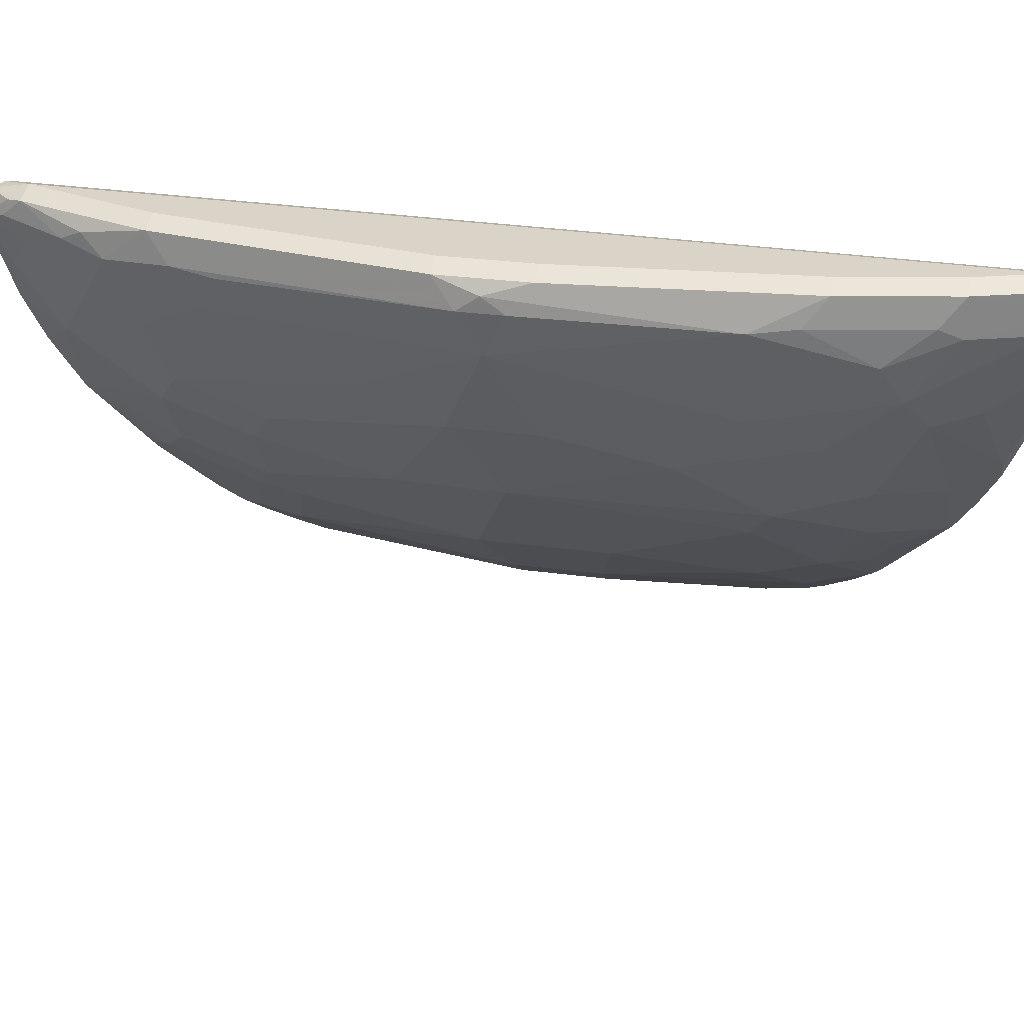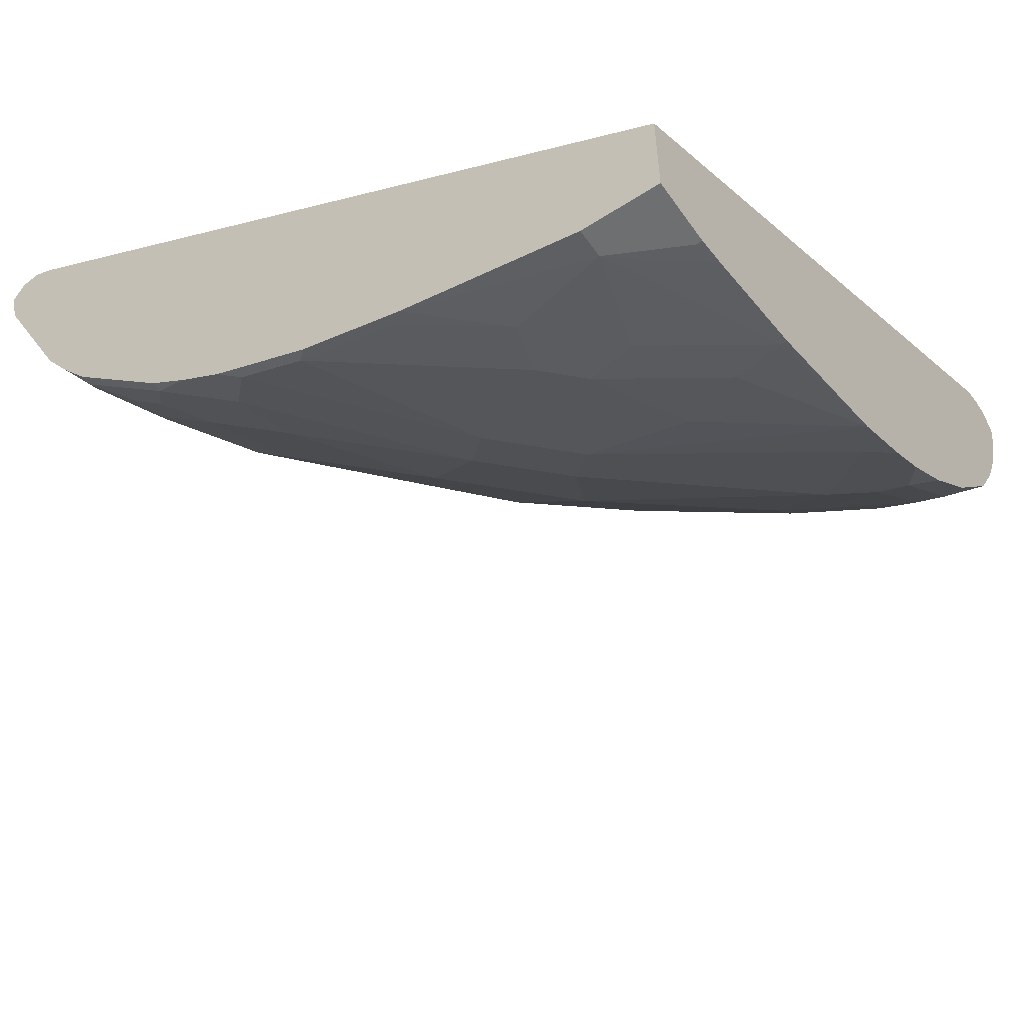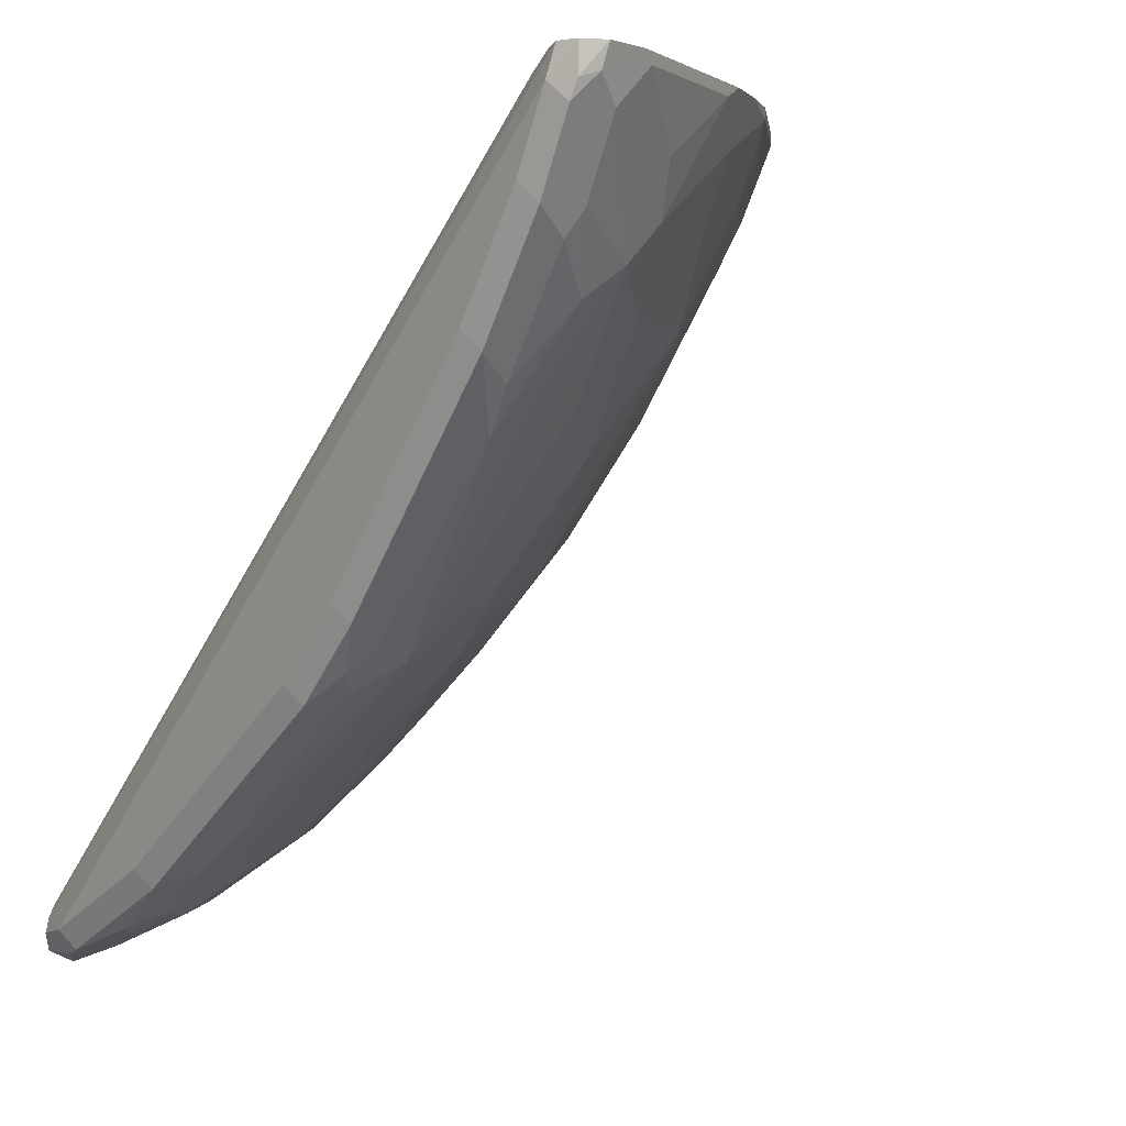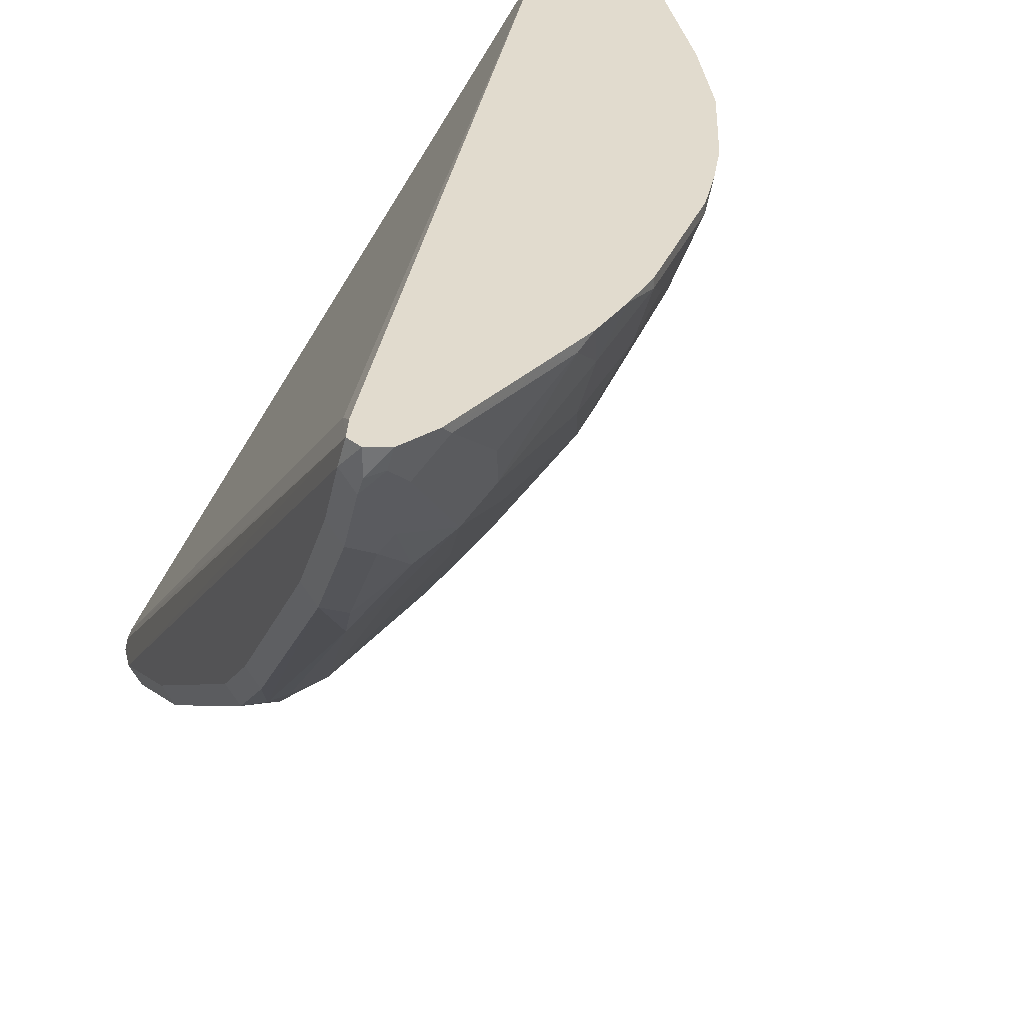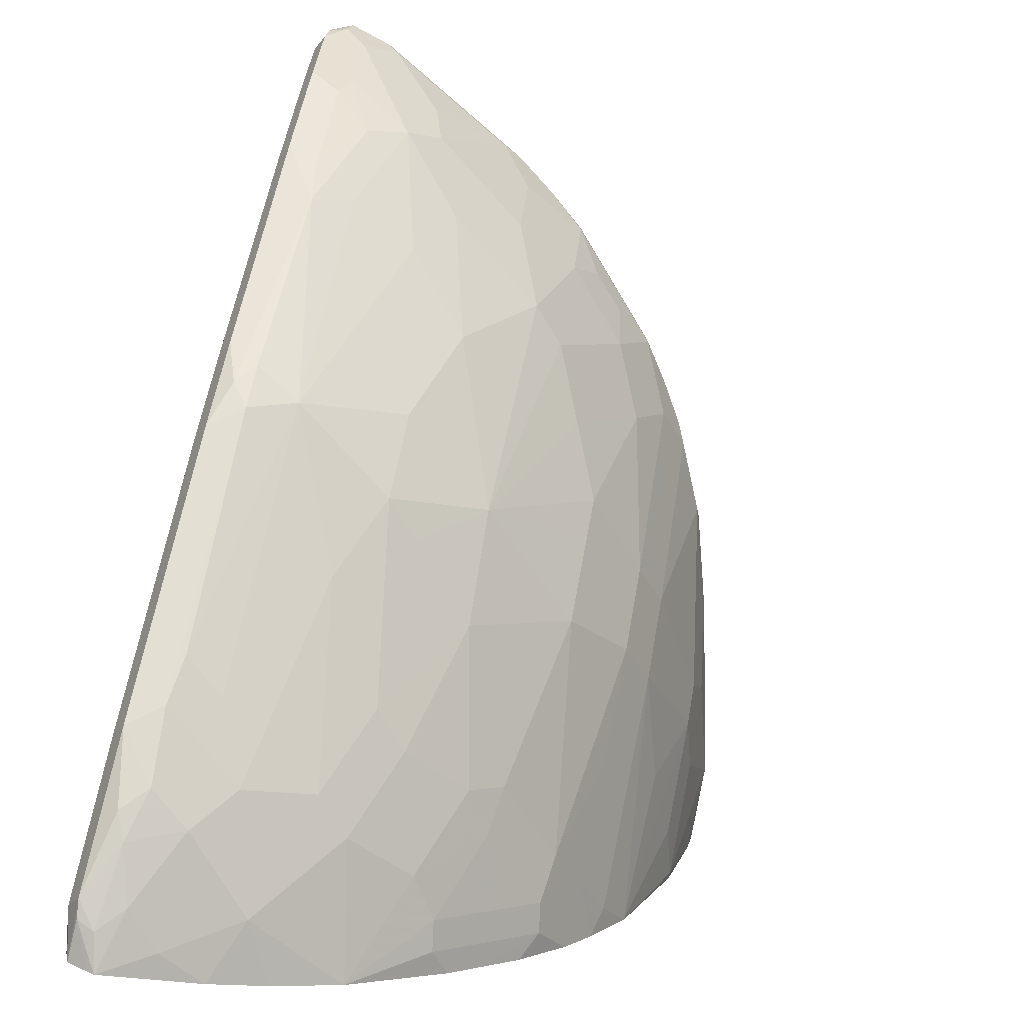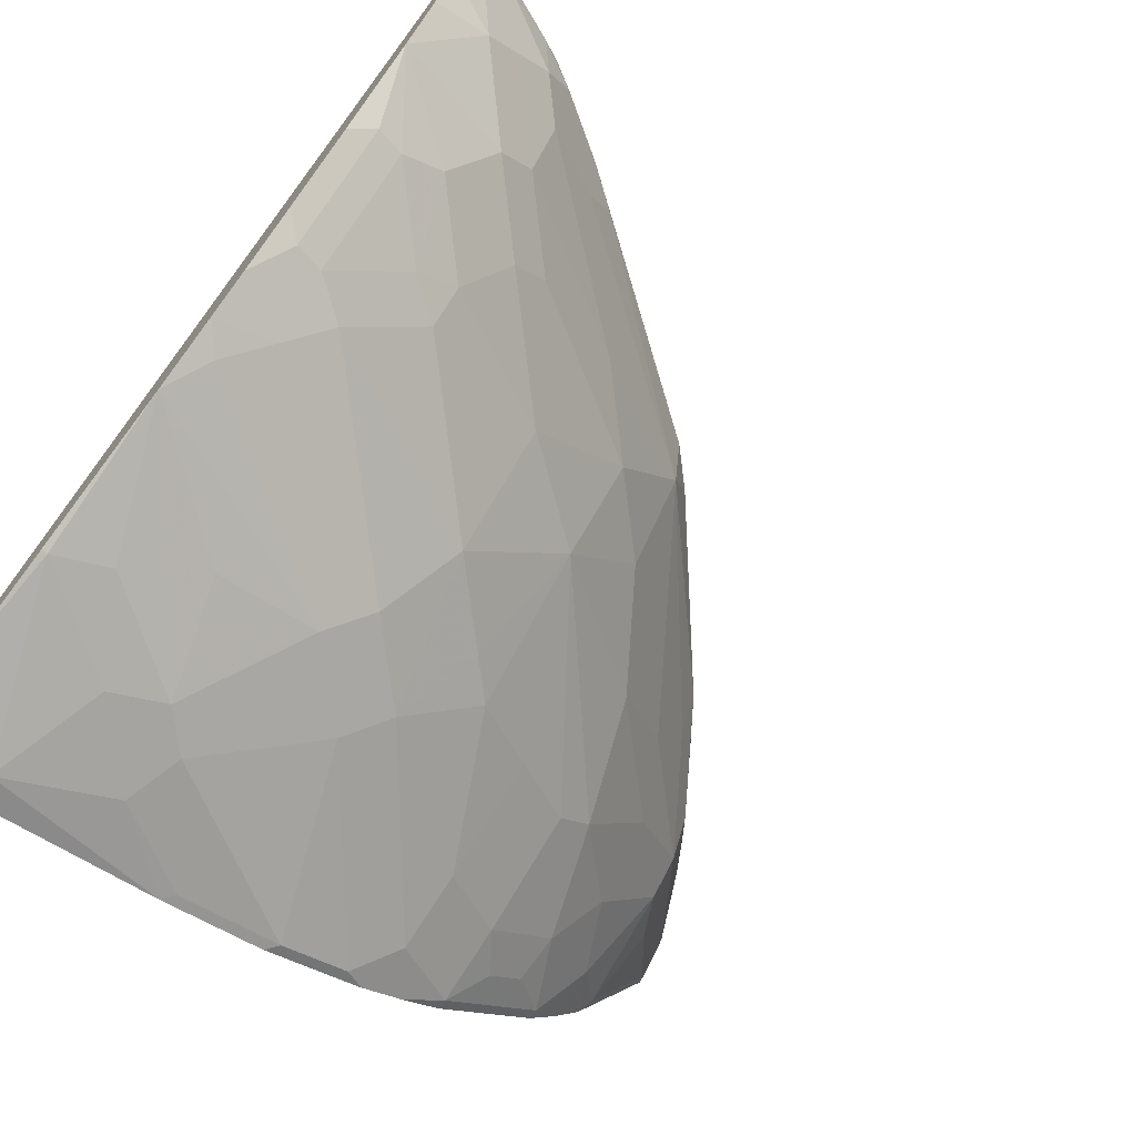
<metadata>
{"format":"obj","ext":"obj","renderer":"f3d","projection":"perspective","resolution":1024,"background":"white","views":[{"elev":28.7,"azim":-123.3,"up":"+Y"},{"elev":-54.5,"azim":34.4,"up":"+Y"},{"elev":0.4,"azim":-128.8,"up":"+Z"},{"elev":33.8,"azim":-114.5,"up":"+Z"},{"elev":-76.6,"azim":-104.0,"up":"+Z"},{"elev":-72.3,"azim":142.3,"up":"+Y"}]}
</metadata>
<code>
v -0.3729 0.1655 -0.8804
v -0.3729 0.1696 -0.8785
v -0.3729 0.1083 -0.8613
v -0.387 0.136 -0.8681
v -0.4079 0.1569 -0.8681
v -0.394 0.1708 -0.875
v -0.3974 0.1813 -0.8716
v -0.3729 0.1811 -0.8728
v -0.3729 0.07456 -0.8458
v -0.4079 0.09413 -0.8471
v -0.4393 0.1673 -0.8576
v -0.4289 0.115 -0.8471
v -0.4497 0.136 -0.8471
v -0.4079 0.183 -0.8681
v -0.38 0.1848 -0.8611
v -0.3729 0.1833 -0.8625
v -0.3974 0.1883 -0.8576
v -0.3729 0.03472 -0.8228
v -0.4497 0.05226 -0.8053
v -0.4672 0.1604 -0.8436
v -0.4533 0.1743 -0.8506
v -0.4707 0.07319 -0.8053
v -0.4707 0.115 -0.8262
v -0.4881 0.1394 -0.8228
v -0.4393 0.1883 -0.8367
v -0.4916 0.183 -0.8262
v -0.3729 0.1811 -0.8539
v -0.8367 0.1883 -0.4393
v -0.84 0.1849 -0.4225
v -0.3729 -0.02274 -0.7758
v -0.387 -0.01043 -0.7844
v -0.4044 -0.006966 -0.7809
v -0.4289 0.01043 -0.7844
v -0.4916 0.03136 -0.7635
v -0.5125 0.05226 -0.7635
v -0.5056 0.1638 -0.8193
v -0.617 0.07319 -0.7007
v -0.5752 0.09413 -0.7425
v -0.5125 0.136 -0.8053
v -0.4811 0.1883 -0.8158
v -0.638 0.183 -0.7216
v -0.3729 0.1778 -0.8471
v -0.8158 0.1883 -0.4811
v -0.8262 0.183 -0.4916
v -0.8471 0.183 -0.4497
v -0.8506 0.1813 -0.4225
v -0.8262 0.1778 -0.4225
v -0.8088 0.1743 -0.4323
v -0.3729 -0.04367 -0.7549
v -0.387 -0.07319 -0.7216
v -0.4044 -0.0488 -0.7391
v -0.4463 -0.02786 -0.7391
v -0.4707 -0.01043 -0.7425
v -0.5543 0.01043 -0.7007
v -0.5962 0.05226 -0.7007
v -0.5299 0.1604 -0.8018
v -0.6519 0.1638 -0.7147
v -0.6136 0.01393 -0.6554
v -0.6589 0.07319 -0.6589
v -0.6589 0.136 -0.7007
v -0.6275 0.1883 -0.7112
v -0.6624 0.1743 -0.7042
v -0.6589 0.183 -0.7007
v -0.6484 0.1883 -0.6903
v -0.3729 -0.1254 -0.4225
v -0.7739 0.1883 -0.5439
v -0.8193 0.1638 -0.5055
v -0.8541 0.1708 -0.4358
v -0.7844 0.183 -0.5543
v -0.8506 0.1813 -0.4393
v -0.8568 0.1682 -0.4225
v -0.8137 0.1694 -0.4225
v -0.3729 -0.06457 -0.7339
v -0.3729 -0.09277 -0.6994
v -0.4289 -0.07319 -0.7007
v -0.4044 -0.06969 -0.7182
v -0.4707 -0.03136 -0.7216
v -0.5543 -0.05226 -0.638
v -0.6728 0.1638 -0.6937
v -0.5962 -0.05226 -0.5962
v -0.617 -0.05226 -0.5752
v -0.6589 -0.03136 -0.5543
v -0.7007 -0.01043 -0.5334
v -0.7216 0.01043 -0.5334
v -0.7007 0.05226 -0.5962
v -0.7007 0.115 -0.638
v -0.7635 0.136 -0.5752
v -0.76 0.1604 -0.5927
v -0.6798 0.183 -0.6798
v -0.6693 0.1883 -0.6693
v -0.3729 -0.1883 -0.4225
v -0.8018 0.1394 -0.5299
v -0.8262 0.1569 -0.4916
v -0.7774 0.1638 -0.5683
v -0.8471 0.1569 -0.4497
v -0.8503 0.1422 -0.4225
v -0.3729 -0.1095 -0.6743
v -0.4079 -0.09413 -0.6798
v -0.4707 -0.09413 -0.638
v -0.5334 -0.09413 -0.5962
v -0.5543 -0.09413 -0.5752
v -0.5752 -0.09413 -0.5543
v -0.6589 -0.07319 -0.4916
v -0.7007 -0.05226 -0.4707
v -0.7426 -0.01043 -0.4707
v -0.7635 0.03136 -0.4916
v -0.7635 0.07319 -0.5334
v -0.8053 0.115 -0.5125
v -0.7426 0.09413 -0.5752
v -0.4184 -0.1883 -0.4225
v -0.3729 -0.1883 -0.4602
v -0.8471 0.136 -0.4288
v -0.8193 0.1011 -0.4637
v -0.8262 0.09413 -0.4288
v -0.82 0.08156 -0.4225
v -0.3729 -0.1326 -0.6346
v -0.387 -0.115 -0.6589
v -0.4497 -0.115 -0.6171
v -0.5125 -0.115 -0.5752
v -0.5543 -0.115 -0.5334
v -0.6589 -0.09413 -0.4497
v -0.7007 -0.07319 -0.4288
v -0.7182 -0.0488 -0.4462
v -0.7635 -0.01043 -0.4288
v -0.7844 0.03136 -0.4497
v -0.7391 -0.02786 -0.4462
v -0.8053 0.09413 -0.4916
v -0.5272 -0.16 -0.4225
v -0.4184 -0.1883 -0.4393
v -0.3729 -0.1848 -0.4777
v -0.3766 -0.1883 -0.4602
v -0.8053 0.05226 -0.4288
v -0.799 0.03973 -0.4225
v -0.3729 -0.1673 -0.5439
v -0.3766 -0.1673 -0.5439
v -0.4079 -0.1569 -0.5543
v -0.4707 -0.1569 -0.5125
v -0.4497 -0.136 -0.5752
v -0.5962 -0.136 -0.4288
v -0.638 -0.115 -0.4288
v -0.4916 -0.1569 -0.4916
v -0.6505 -0.1088 -0.4225
v -0.6769 -0.09118 -0.4225
v -0.7007 -0.07319 -0.4225
v -0.7426 -0.03136 -0.4288
v -0.7815 0.01338 -0.4225
v -0.7809 0.01393 -0.4254
v -0.7488 -0.0251 -0.4225
v -0.7635 -0.01043 -0.4225
v -0.5899 -0.1391 -0.4225
v -0.5334 -0.1569 -0.4288
v -0.4811 -0.1673 -0.4602
v -0.4393 -0.1673 -0.502
v -0.6087 -0.1297 -0.4225
v -0.7426 -0.03136 -0.4225
f 84 105 106
f 84 106 127
f 84 104 105
f 83 104 84
f 82 104 83
f 82 103 104
f 78 100 101
f 81 103 82
f 80 102 81
f 78 102 80
f 78 101 102
f 84 127 107
f 75 100 78
f 75 78 77
f 81 102 103
f 84 107 85
f 91 131 111
f 85 108 109
f 96 112 114
f 75 99 100
f 95 113 112
f 95 108 113
f 95 112 96
f 93 108 95
f 92 108 93
f 91 129 131
f 91 110 129
f 88 92 94
f 87 92 88
f 87 108 92
f 86 108 87
f 86 109 108
f 85 109 86
f 85 107 108
f 75 98 99
f 58 83 84
f 74 97 75
f 59 85 86
f 58 85 59
f 58 84 85
f 58 82 83
f 58 81 82
f 58 80 81
f 58 78 80
f 57 79 62
f 57 60 79
f 56 60 57
f 54 77 78
f 54 58 55
f 54 78 58
f 53 77 54
f 96 114 115
f 59 86 60
f 60 86 87
f 60 87 88
f 60 88 79
f 69 90 89
f 69 88 94
f 68 93 95
f 68 71 70
f 68 96 71
f 68 95 96
f 67 94 92
f 75 97 98
f 67 93 68
f 66 90 69
f 63 90 64
f 63 89 90
f 62 89 63
f 62 69 89
f 62 88 69
f 62 79 88
f 67 92 93
f 97 116 117
f 124 148 149
f 98 117 118
f 125 147 133
f 124 149 146
f 52 75 77
f 124 145 148
f 124 147 125
f 124 146 147
f 123 124 126
f 123 145 124
f 122 142 143
f 122 145 123
f 122 155 145
f 122 144 155
f 122 143 144
f 121 142 122
f 121 140 142
f 125 133 132
f 125 132 127
f 128 150 139
f 128 139 151
f 139 141 152
f 139 142 140
f 139 154 142
f 139 150 154
f 136 153 137
f 135 153 136
f 133 147 146
f 120 141 139
f 130 135 134
f 129 141 137
f 129 152 141
f 129 130 131
f 129 135 130
f 129 153 135
f 128 152 129
f 128 151 152
f 129 137 153
f 97 117 98
f 120 137 141
f 120 139 140
f 105 123 126
f 105 125 106
f 105 124 125
f 104 123 105
f 104 122 123
f 103 122 104
f 103 121 122
f 102 121 103
f 102 120 121
f 101 119 120
f 101 120 102
f 100 119 101
f 99 119 100
f 99 118 119
f 98 118 99
f 105 126 124
f 106 125 127
f 107 127 108
f 108 127 113
f 119 137 120
f 119 138 137
f 116 118 117
f 116 119 118
f 116 138 119
f 116 137 138
f 116 136 137
f 120 140 121
f 116 135 136
f 115 132 133
f 114 132 115
f 113 132 114
f 113 127 132
f 112 113 114
f 111 131 130
f 110 128 129
f 116 134 135
f 52 76 75
f 29 142 154
f 51 76 52
f 14 40 25
f 14 26 40
f 14 21 26
f 14 25 17
f 13 36 20
f 13 24 36
f 13 23 24
f 13 22 23
f 12 22 13
f 12 19 22
f 11 21 14
f 11 20 21
f 11 13 20
f 10 19 12
f 10 18 19
f 15 27 16
f 9 18 10
f 15 17 27
f 17 40 61
f 20 36 26
f 19 33 34
f 19 35 22
f 19 34 35
f 18 33 19
f 18 32 33
f 18 31 32
f 18 30 31
f 17 29 27
f 17 28 29
f 17 43 28
f 17 66 43
f 17 90 66
f 17 64 90
f 17 61 64
f 17 25 40
f 8 17 15
f 8 14 17
f 8 15 16
f 1 73 49
f 1 74 73
f 1 97 74
f 1 116 97
f 1 134 116
f 1 130 134
f 1 111 130
f 1 91 111
f 1 65 91
f 1 42 65
f 1 27 42
f 1 16 27
f 1 8 16
f 1 2 8
f 139 152 151
f 1 49 30
f 1 30 18
f 1 18 9
f 1 9 3
f 7 14 8
f 6 14 7
f 6 11 14
f 5 13 11
f 5 12 13
f 5 11 6
f 4 12 5
f 20 26 21
f 4 10 12
f 3 9 10
f 2 7 8
f 1 7 2
f 1 6 7
f 1 5 6
f 1 4 5
f 1 3 4
f 3 10 4
f 52 77 53
f 22 35 37
f 22 38 23
f 41 62 63
f 41 57 62
f 40 41 61
f 39 60 56
f 38 60 39
f 37 55 58
f 37 60 38
f 37 59 60
f 37 58 59
f 36 57 41
f 36 56 57
f 35 55 37
f 35 54 55
f 34 54 35
f 34 53 54
f 41 63 64
f 33 53 34
f 41 64 61
f 43 66 69
f 50 76 51
f 50 75 76
f 50 74 75
f 50 73 74
f 49 73 50
f 48 72 65
f 47 72 48
f 46 70 71
f 45 70 46
f 45 68 70
f 44 94 67
f 44 69 94
f 44 68 45
f 44 67 68
f 43 69 44
f 42 48 65
f 33 52 53
f 32 52 33
f 32 51 52
f 29 115 133
f 29 96 115
f 29 71 96
f 29 46 71
f 28 46 29
f 28 45 46
f 28 44 45
f 28 43 44
f 27 29 42
f 26 41 40
f 26 36 41
f 24 56 36
f 24 39 56
f 23 39 24
f 23 38 39
f 29 133 146
f 29 146 149
f 29 149 148
f 29 148 155
f 31 51 32
f 31 50 51
f 30 50 31
f 30 49 50
f 29 48 42
f 29 47 48
f 29 72 47
f 22 37 38
f 29 65 72
f 29 110 91
f 29 128 110
f 29 150 128
f 29 154 150
f 29 143 142
f 29 144 143
f 29 155 144
f 29 91 65
f 145 155 148

</code>
